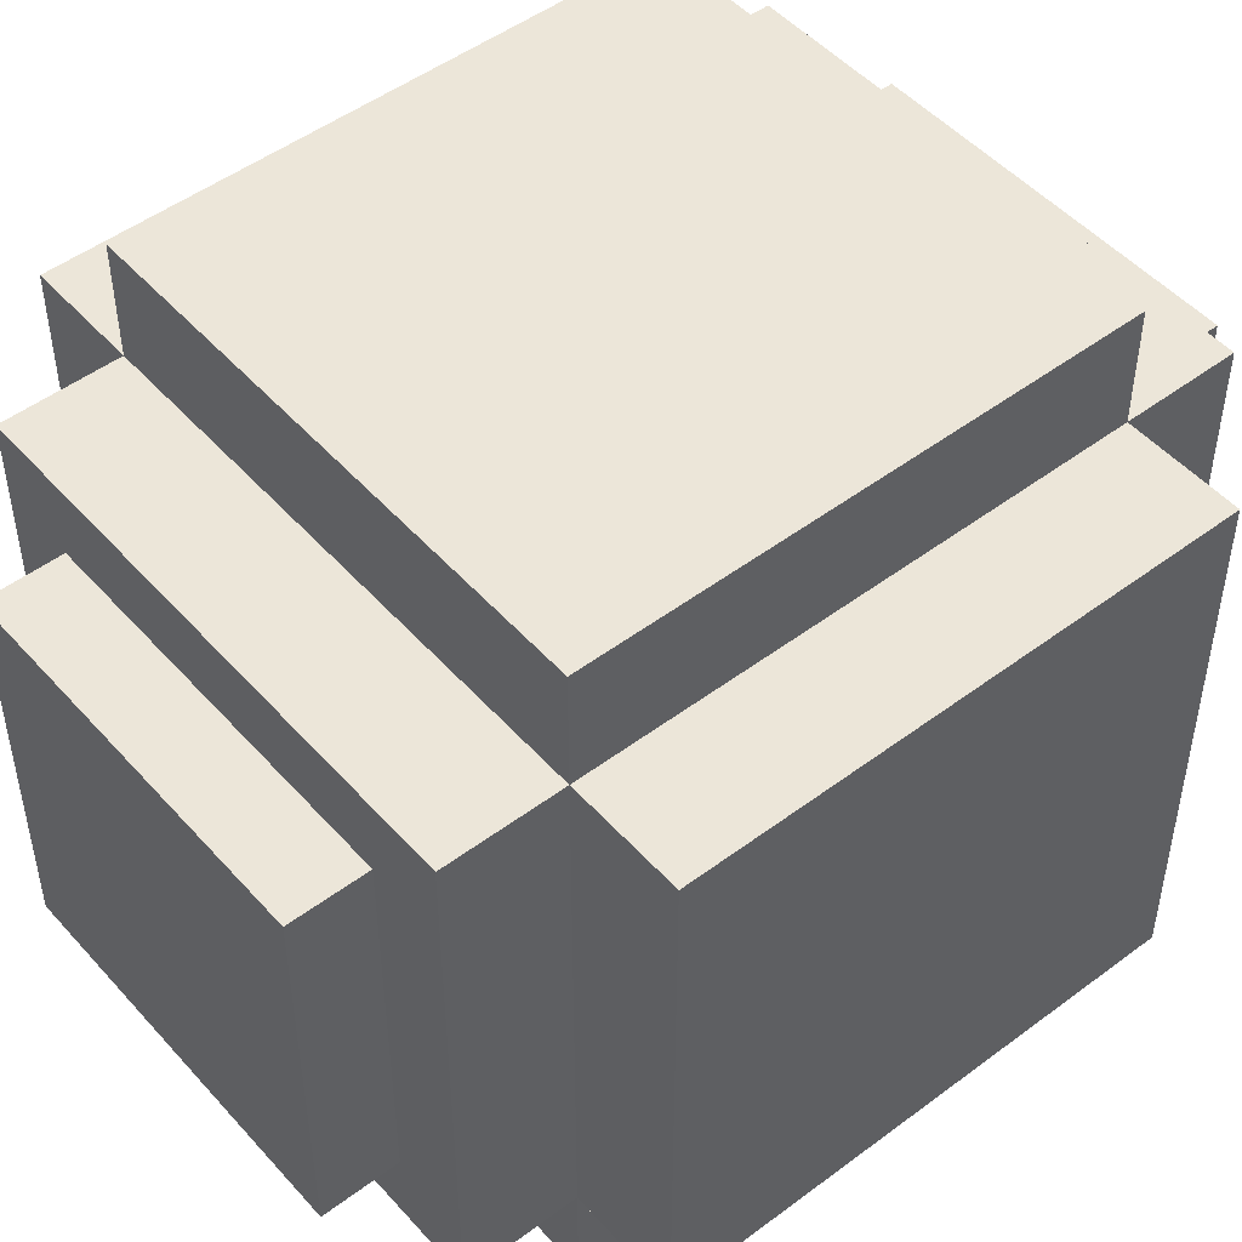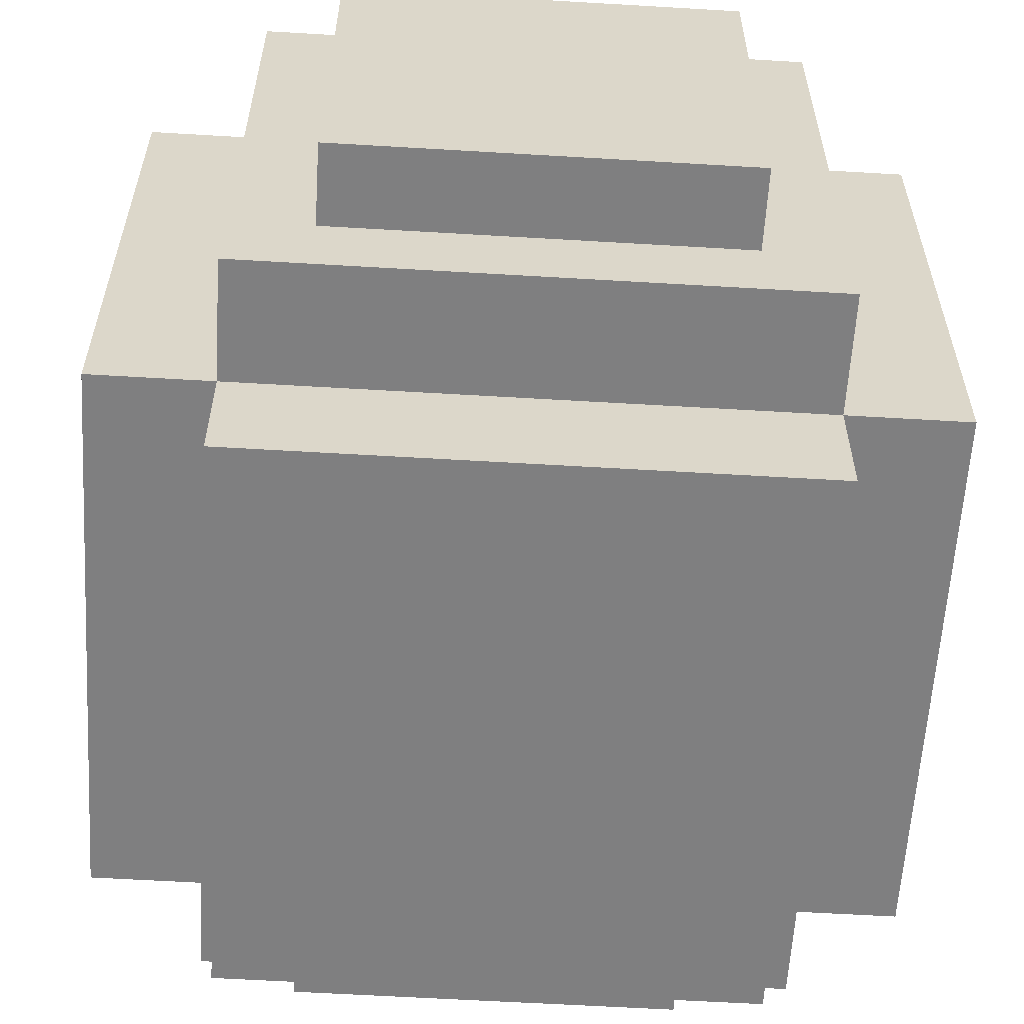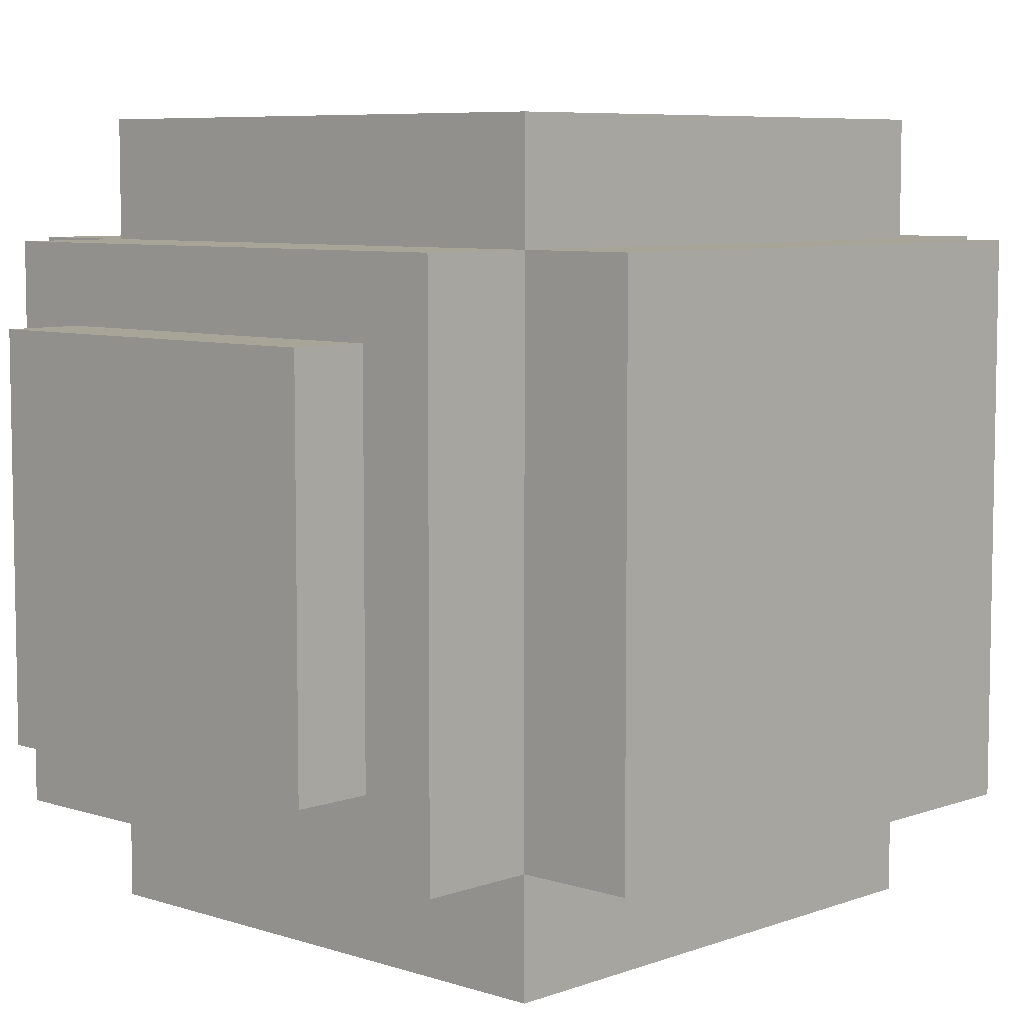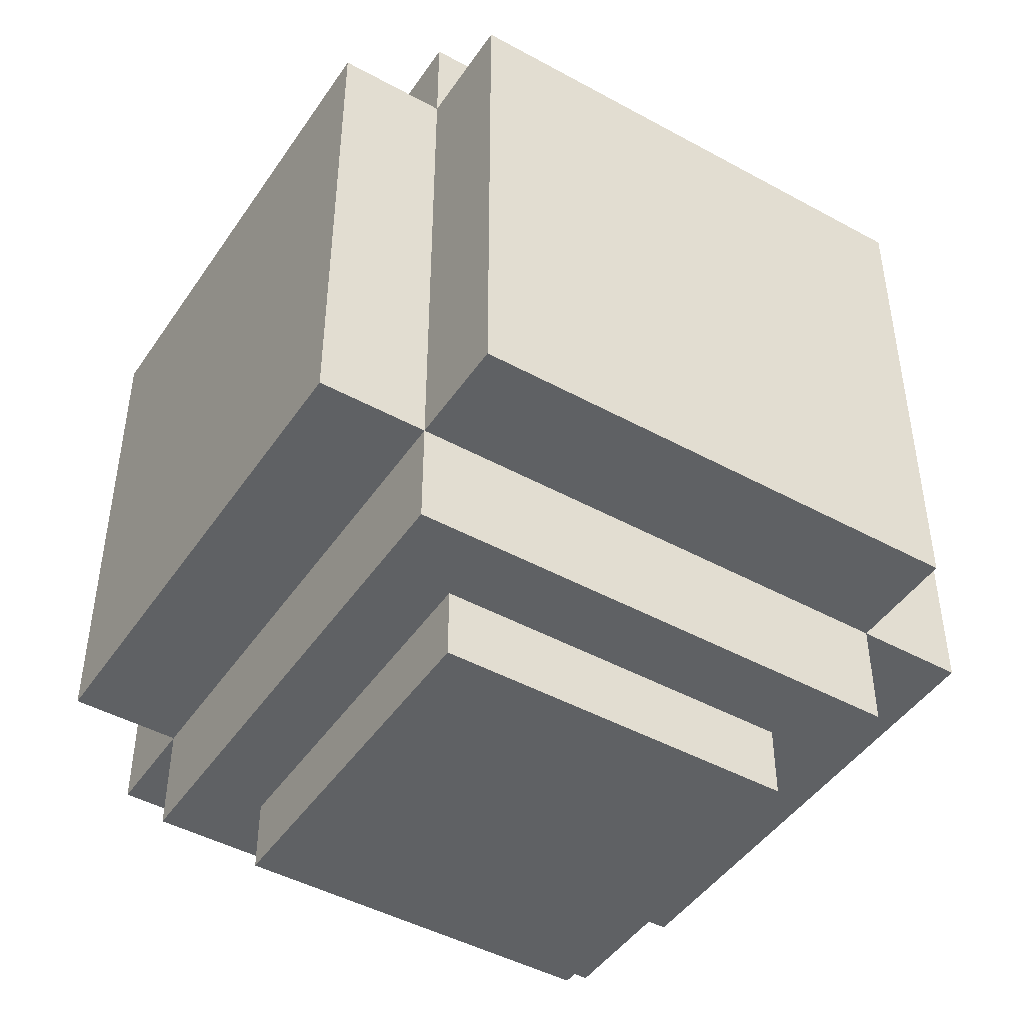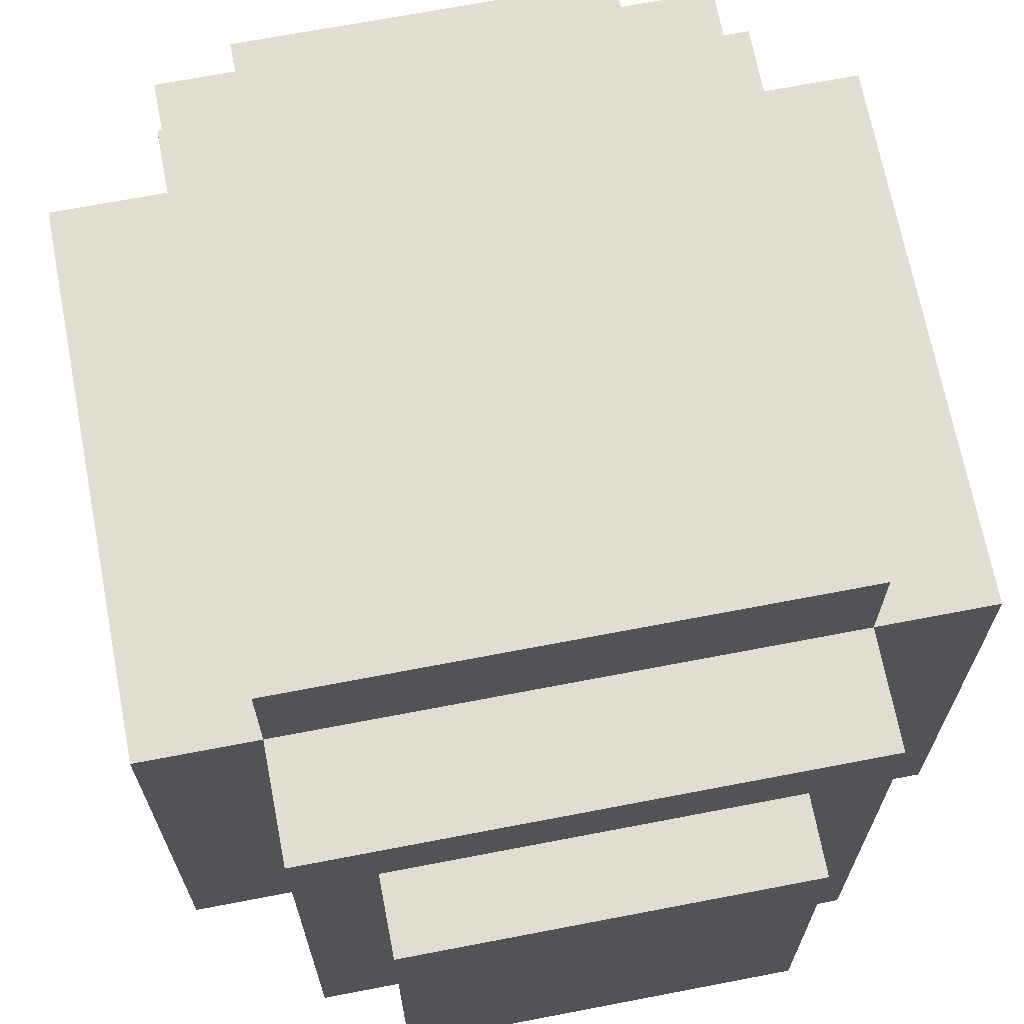
<metadata>
{"format":"obj","ext":"obj","renderer":"f3d","projection":"perspective","resolution":1024,"background":"white","views":[{"elev":49.3,"azim":-129.7,"up":"+Y"},{"elev":-59.9,"azim":-3.5,"up":"+Y"},{"elev":7.0,"azim":-136.6,"up":"+Y"},{"elev":-45.8,"azim":-32.2,"up":"+Z"},{"elev":68.6,"azim":-10.9,"up":"+Y"}]}
</metadata>
<code>
o
v -1 0.6 0.6
v -1 0.6 -0.8
v -1 1 0.6
v -1 1 -0.8
v -1 1.1 0.1
v -1 1.1 0
v -1 1.2 0.1
v -1 1.2 0
v -1 1.4 -0.5
v -1 1.4 -0.6
v -1 1.5 0.3
v -1 1.5 0.2
v -1 1.5 -0.2
v -1 1.5 -0.3
v -1 1.5 -0.5
v -1 1.5 -0.6
v -1 1.6 0.3
v -1 1.6 0.2
v -1 1.6 -0.2
v -1 1.6 -0.3
v -1 1.7 0.1
v -1 1.7 0
v -1 1.8 0.1
v -1 1.8 0
v -1 1.8 -0.1
v -1 1.8 -0.4
v -1 1.8 -0.5
v -1 1.9 0
v -1 1.9 -0.1
v -1 1.9 -0.4
v -1 1.9 -0.5
v -1 2 0.6
v -1 2 -0.8
v -0.7 0.3 0.6
v -0.7 0.3 -0.8
v -0.7 0.6 0.9
v -0.7 0.6 0.6
v -0.7 0.6 -0.8
v -0.7 0.6 -1.1
v -0.7 1 0.9
v -0.7 1 0.6
v -0.7 1 -0.8
v -0.7 1 -1.1
v -0.7 1.5 0.7
v -0.7 1.5 0.6
v -0.7 1.6 0.7
v -0.7 1.6 0.6
v -0.7 1.9 0.9
v -0.7 1.9 0.8
v -0.7 2 0.9
v -0.7 2 0.8
v -0.7 2 0.6
v -0.7 2 -0.8
v -0.7 2 -1.1
v -0.7 2.3 0.6
v -0.7 2.3 -0.8
v -0.5 0.8 1.1
v -0.5 0.8 0.9
v -0.5 0.8 -1.1
v -0.5 0.8 -1.3
v -0.5 1 1.1
v -0.5 1 0.9
v -0.5 1 -1.1
v -0.5 1 -1.3
v -0.5 1.5 -1.1
v -0.5 1.5 -1.2
v -0.5 1.6 -1.1
v -0.5 1.6 -1.2
v -0.5 1.8 1.1
v -0.5 1.8 0.9
v -0.5 1.8 -1.1
v -0.5 1.8 -1.3
v 0.5 0.8 1.1
v 0.5 0.8 0.9
v 0.5 0.8 -1.1
v 0.5 0.8 -1.3
v 0.5 1 1.1
v 0.5 1 0.9
v 0.5 1 -1.1
v 0.5 1 -1.3
v 0.5 1.4 1
v 0.5 1.4 0.9
v 0.5 1.5 1
v 0.5 1.5 0.9
v 0.5 1.8 1.1
v 0.5 1.8 0.9
v 0.5 1.8 -1.1
v 0.5 1.8 -1.3
v 0.7 0.3 0.6
v 0.7 0.3 -0.8
v 0.7 0.6 0.9
v 0.7 0.6 0.6
v 0.7 0.6 -0.8
v 0.7 0.6 -1.1
v 0.7 1 0.9
v 0.7 1 0.6
v 0.7 1 -0.8
v 0.7 1 -1.1
v 0.7 1.2 -1
v 0.7 1.2 -1.1
v 0.7 1.3 -1
v 0.7 1.3 -1.1
v 0.7 1.4 0.8
v 0.7 1.4 0.7
v 0.7 1.5 0.8
v 0.7 1.5 0.7
v 0.7 2 0.9
v 0.7 2 0.6
v 0.7 2 -0.8
v 0.7 2 -1.1
v 0.7 2.3 0.6
v 0.7 2.3 -0.8
v 1 0.6 0.6
v 1 0.6 -0.8
v 1 1 0.6
v 1 1 -0.3
v 1 1 -0.4
v 1 1 -0.8
v 1 1.2 0.5
v 1 1.2 0.3
v 1 1.2 0.2
v 1 1.2 0.1
v 1 1.2 -0.3
v 1 1.2 -0.4
v 1 1.3 0.5
v 1 1.3 0.3
v 1 1.3 0.2
v 1 1.3 0.1
v 1 1.3 -0.2
v 1 1.3 -0.3
v 1 1.4 -0.2
v 1 1.4 -0.3
v 1 1.5 0.2
v 1 1.5 0.1
v 1 1.5 -0.3
v 1 1.5 -0.4
v 1 1.6 0.2
v 1 1.6 0.1
v 1 1.6 -0.3
v 1 1.6 -0.4
v 1 1.8 -0.3
v 1 1.8 -0.4
v 1 1.8 -0.5
v 1 1.8 -0.6
v 1 1.9 0.2
v 1 1.9 0.1
v 1 1.9 -0.3
v 1 1.9 -0.4
v 1 1.9 -0.5
v 1 1.9 -0.6
v 1 2 0.6
v 1 2 0.2
v 1 2 0.1
v 1 2 -0.8
v -0.5 0.8 1.1
v -0.5 1 1.1
v -0.5 1.8 1.1
v 0.5 0.8 1.1
v 0.5 1 1.1
v 0.5 1.8 1.1
v -0.7 0.6 0.9
v -0.7 1 0.9
v -0.7 1.9 0.9
v -0.7 2 0.9
v -0.6 1.9 0.9
v -0.6 2 0.9
v -0.5 0.8 0.9
v -0.5 1 0.9
v -0.5 1.8 0.9
v 0.5 0.8 0.9
v 0.5 1 0.9
v 0.5 1.4 0.9
v 0.5 1.5 0.9
v 0.5 1.8 0.9
v 0.7 0.6 0.9
v 0.7 1 0.9
v 0.7 2 0.9
v -1 0.6 0.6
v -1 1 0.6
v -1 2 0.6
v -0.7 0.3 0.6
v -0.7 0.6 0.6
v -0.7 1 0.6
v -0.7 1.5 0.6
v -0.7 1.6 0.6
v -0.7 2 0.6
v -0.7 2.3 0.6
v 0.7 0.3 0.6
v 0.7 0.6 0.6
v 0.7 1 0.6
v 0.7 2 0.6
v 0.7 2.3 0.6
v 1 0.6 0.6
v 1 1 0.6
v 1 2 0.6
v -1 0.6 -0.8
v -1 1 -0.8
v -1 2 -0.8
v -0.7 0.3 -0.8
v -0.7 0.6 -0.8
v -0.7 1 -0.8
v -0.7 2 -0.8
v -0.7 2.3 -0.8
v 0.7 0.3 -0.8
v 0.7 0.6 -0.8
v 0.7 1 -0.8
v 0.7 2 -0.8
v 0.7 2.3 -0.8
v 1 0.6 -0.8
v 1 1 -0.8
v 1 2 -0.8
v -0.7 0.6 -1.1
v -0.7 1 -1.1
v -0.7 2 -1.1
v -0.5 0.8 -1.1
v -0.5 1 -1.1
v -0.5 1.5 -1.1
v -0.5 1.6 -1.1
v -0.5 1.8 -1.1
v 0.5 0.8 -1.1
v 0.5 1 -1.1
v 0.5 1.8 -1.1
v 0.6 1.2 -1.1
v 0.6 1.3 -1.1
v 0.7 0.6 -1.1
v 0.7 1 -1.1
v 0.7 1.2 -1.1
v 0.7 1.3 -1.1
v 0.7 2 -1.1
v -0.5 0.8 -1.3
v -0.5 1 -1.3
v -0.5 1.8 -1.3
v 0.5 0.8 -1.3
v 0.5 1 -1.3
v 0.5 1.8 -1.3
v -0.7 0.3 0.6
v 0.7 0.3 0.6
v -0.7 0.3 -0.8
v 0.7 0.3 -0.8
v -0.7 0.6 0.9
v 0.7 0.6 0.9
v -1 0.6 0.6
v -0.7 0.6 0.6
v 0.7 0.6 0.6
v 1 0.6 0.6
v -1 0.6 -0.8
v -0.7 0.6 -0.8
v 0.7 0.6 -0.8
v 1 0.6 -0.8
v -0.7 0.6 -1.1
v 0.7 0.6 -1.1
v -0.5 0.8 1.1
v 0.5 0.8 1.1
v -0.5 0.8 0.9
v 0.5 0.8 0.9
v -0.5 0.8 -1.1
v 0.5 0.8 -1.1
v -0.5 0.8 -1.3
v 0.5 0.8 -1.3
v -0.5 1.8 1.1
v 0.5 1.8 1.1
v -0.5 1.8 0.9
v 0.5 1.8 0.9
v -0.5 1.8 -1.1
v 0.5 1.8 -1.1
v -0.5 1.8 -1.3
v 0.5 1.8 -1.3
v -0.7 2 0.9
v -0.6 2 0.9
v 0.7 2 0.9
v -0.7 2 0.8
v -0.6 2 0.8
v -1 2 0.6
v -0.7 2 0.6
v 0.7 2 0.6
v 1 2 0.6
v 0.9 2 0.2
v 1 2 0.2
v 0.9 2 0.1
v 1 2 0.1
v -1 2 -0.8
v -0.7 2 -0.8
v 0.7 2 -0.8
v 1 2 -0.8
v -0.1 2 -0.9
v 0 2 -0.9
v -0.1 2 -1
v 0 2 -1
v -0.7 2 -1.1
v 0.7 2 -1.1
v -0.7 2.3 0.6
v 0.7 2.3 0.6
v -0.3 2.3 0.4
v -0.2 2.3 0.4
v 0.5 2.3 0.4
v 0.6 2.3 0.4
v -0.3 2.3 0.3
v -0.2 2.3 0.3
v 0.5 2.3 0.3
v 0.6 2.3 0.3
v -0.1 2.3 0.2
v 0 2.3 0.2
v -0.1 2.3 0.1
v 0 2.3 0.1
v 0.3 2.3 0.1
v 0.4 2.3 0.1
v 0.3 2.3 0
v 0.4 2.3 0
v -0.4 2.3 -0.2
v -0.3 2.3 -0.2
v -0.1 2.3 -0.2
v 0 2.3 -0.2
v -0.4 2.3 -0.3
v -0.3 2.3 -0.3
v -0.1 2.3 -0.3
v 0 2.3 -0.3
v 0 2.3 -0.4
v 0.1 2.3 -0.4
v 0 2.3 -0.5
v 0.1 2.3 -0.5
v 0.2 2.3 -0.5
v 0.1 2.3 -0.6
v 0.2 2.3 -0.6
v -0.7 2.3 -0.8
v 0.7 2.3 -0.8
f 3 2 1
f 4 2 3
f 5 4 3
f 6 4 5
f 7 5 3
f 7 6 5
f 8 4 6
f 8 6 7
f 9 8 7
f 9 4 8
f 10 4 9
f 11 7 3
f 11 9 7
f 12 9 11
f 13 9 12
f 14 9 13
f 15 10 9
f 15 9 14
f 16 4 10
f 16 10 15
f 17 11 3
f 17 12 11
f 18 13 12
f 18 12 17
f 19 14 13
f 19 13 18
f 20 15 14
f 20 14 19
f 20 16 15
f 21 19 18
f 21 18 17
f 21 20 19
f 22 20 21
f 23 21 17
f 23 22 21
f 24 20 22
f 24 22 23
f 25 20 24
f 26 16 20
f 26 20 25
f 27 16 26
f 28 25 24
f 28 24 23
f 29 26 25
f 29 25 28
f 30 27 26
f 30 26 29
f 31 16 27
f 31 27 30
f 32 30 29
f 32 17 3
f 32 31 30
f 32 28 23
f 32 29 28
f 32 23 17
f 33 16 31
f 33 31 32
f 33 4 16
f 37 35 34
f 38 35 37
f 40 37 36
f 41 37 40
f 42 39 38
f 43 39 42
f 44 41 40
f 45 41 44
f 46 44 40
f 46 45 44
f 47 45 46
f 48 46 40
f 48 47 46
f 49 47 48
f 50 49 48
f 51 47 49
f 51 49 50
f 52 47 51
f 53 43 42
f 54 43 53
f 55 53 52
f 56 53 55
f 61 58 57
f 62 58 61
f 63 60 59
f 64 60 63
f 65 64 63
f 66 64 65
f 67 66 65
f 68 64 66
f 68 66 67
f 69 62 61
f 70 62 69
f 71 68 67
f 72 64 68
f 72 68 71
f 73 74 77
f 77 74 78
f 75 76 79
f 79 76 80
f 77 78 81
f 81 78 82
f 77 81 83
f 81 82 83
f 83 82 84
f 77 83 85
f 83 84 85
f 85 84 86
f 79 80 87
f 87 80 88
f 89 90 92
f 92 90 93
f 91 92 95
f 95 92 96
f 93 94 97
f 97 94 98
f 97 98 99
f 99 98 100
f 97 99 101
f 99 100 101
f 101 100 102
f 95 96 103
f 103 96 104
f 95 103 105
f 103 104 105
f 104 96 106
f 105 104 106
f 95 105 107
f 105 106 107
f 106 96 108
f 107 106 108
f 97 101 109
f 101 102 109
f 109 102 110
f 108 109 111
f 111 109 112
f 113 114 115
f 115 114 116
f 116 114 117
f 117 114 118
f 115 116 119
f 119 116 120
f 120 116 121
f 121 116 122
f 116 117 123
f 122 116 123
f 117 118 124
f 123 117 124
f 115 119 125
f 119 120 125
f 120 121 126
f 125 120 126
f 121 122 127
f 126 121 127
f 122 123 128
f 127 122 128
f 123 124 128
f 128 124 129
f 129 124 130
f 125 126 131
f 126 127 131
f 129 130 131
f 128 129 131
f 127 128 131
f 130 124 132
f 131 130 132
f 125 131 133
f 131 132 133
f 133 132 134
f 132 124 135
f 134 132 135
f 124 118 136
f 135 124 136
f 133 134 137
f 125 133 137
f 134 135 138
f 137 134 138
f 135 136 139
f 138 135 139
f 136 118 140
f 139 136 140
f 138 139 141
f 137 138 141
f 139 140 141
f 140 118 142
f 141 140 142
f 142 118 143
f 143 118 144
f 137 141 145
f 125 137 145
f 145 141 146
f 141 142 147
f 146 141 147
f 142 143 148
f 147 142 148
f 143 144 149
f 148 143 149
f 144 118 150
f 149 144 150
f 115 125 151
f 125 145 151
f 145 146 152
f 151 145 152
f 148 149 153
f 152 146 153
f 147 148 153
f 149 150 153
f 146 147 153
f 150 118 154
f 153 150 154
f 158 156 155
f 159 157 156
f 159 156 158
f 160 157 159
f 165 163 162
f 165 164 163
f 166 164 165
f 167 162 161
f 168 165 162
f 168 162 167
f 168 166 165
f 169 166 168
f 170 167 161
f 174 166 169
f 175 170 161
f 175 171 170
f 176 173 172
f 176 171 175
f 176 174 173
f 176 172 171
f 177 166 174
f 177 174 176
f 182 179 178
f 183 180 179
f 183 179 182
f 184 180 183
f 185 180 184
f 186 180 185
f 188 182 181
f 189 182 188
f 191 187 186
f 192 187 191
f 193 190 189
f 194 191 190
f 194 190 193
f 195 191 194
f 196 197 200
f 197 198 201
f 200 197 201
f 201 198 202
f 199 200 204
f 204 200 205
f 202 203 207
f 207 203 208
f 205 206 209
f 206 207 210
f 209 206 210
f 210 207 211
f 212 213 215
f 213 214 216
f 215 213 216
f 216 214 217
f 217 214 218
f 218 214 219
f 212 215 220
f 219 214 222
f 221 222 223
f 223 222 224
f 220 221 225
f 212 220 225
f 221 223 226
f 225 221 226
f 223 224 227
f 226 223 227
f 224 222 228
f 227 224 228
f 222 214 229
f 228 222 229
f 230 231 233
f 231 232 234
f 233 231 234
f 234 232 235
f 238 237 236
f 239 237 238
f 243 241 240
f 244 241 243
f 246 243 242
f 247 243 246
f 248 245 244
f 249 245 248
f 250 248 247
f 251 248 250
f 254 253 252
f 255 253 254
f 258 257 256
f 259 257 258
f 260 261 262
f 262 261 263
f 264 265 266
f 266 265 267
f 268 269 271
f 269 270 272
f 271 269 272
f 271 272 274
f 272 270 275
f 274 272 275
f 275 276 277
f 277 276 278
f 275 277 279
f 277 278 279
f 279 278 280
f 273 274 281
f 281 274 282
f 275 279 283
f 279 280 283
f 283 280 284
f 282 283 285
f 285 283 286
f 282 285 287
f 285 286 287
f 286 283 288
f 287 286 288
f 282 287 289
f 287 288 289
f 288 283 290
f 289 288 290
f 291 292 293
f 293 292 294
f 294 292 295
f 295 292 296
f 291 293 297
f 293 294 297
f 294 295 298
f 297 294 298
f 295 296 299
f 298 295 299
f 296 292 300
f 299 296 300
f 298 299 301
f 297 298 301
f 299 300 301
f 301 300 302
f 297 301 303
f 301 302 303
f 302 300 304
f 303 302 304
f 304 300 305
f 305 300 306
f 303 304 307
f 304 305 307
f 305 306 307
f 306 300 308
f 307 306 308
f 291 297 309
f 297 303 309
f 307 308 309
f 303 307 309
f 309 308 310
f 310 308 311
f 311 308 312
f 291 309 313
f 309 310 313
f 310 311 314
f 313 310 314
f 311 312 315
f 314 311 315
f 312 308 316
f 315 312 316
f 314 315 317
f 316 308 317
f 315 316 317
f 313 314 317
f 317 308 318
f 313 317 319
f 317 318 319
f 318 308 320
f 319 318 320
f 320 308 321
f 319 320 322
f 320 321 322
f 321 308 323
f 322 321 323
f 291 313 324
f 313 319 324
f 322 323 324
f 319 322 324
f 300 292 325
f 324 323 325
f 308 300 325
f 323 308 325

</code>
